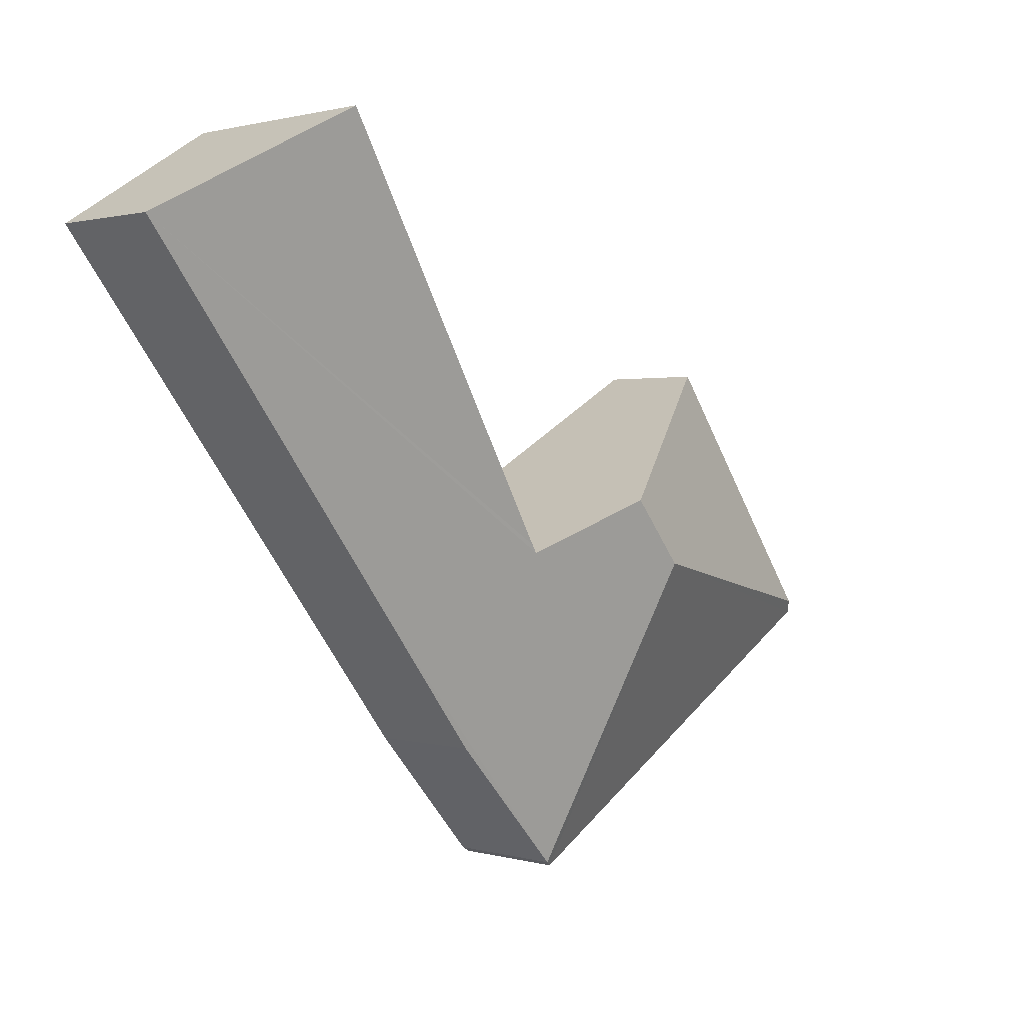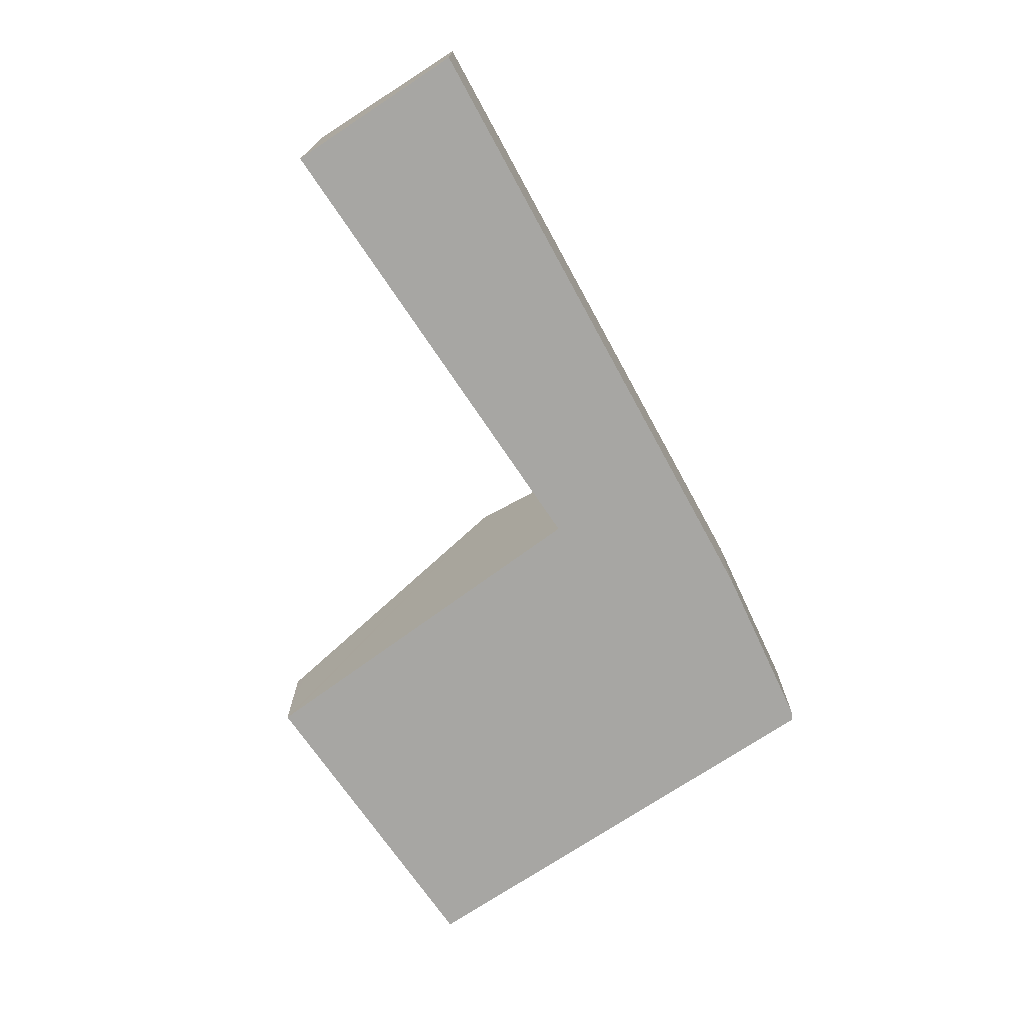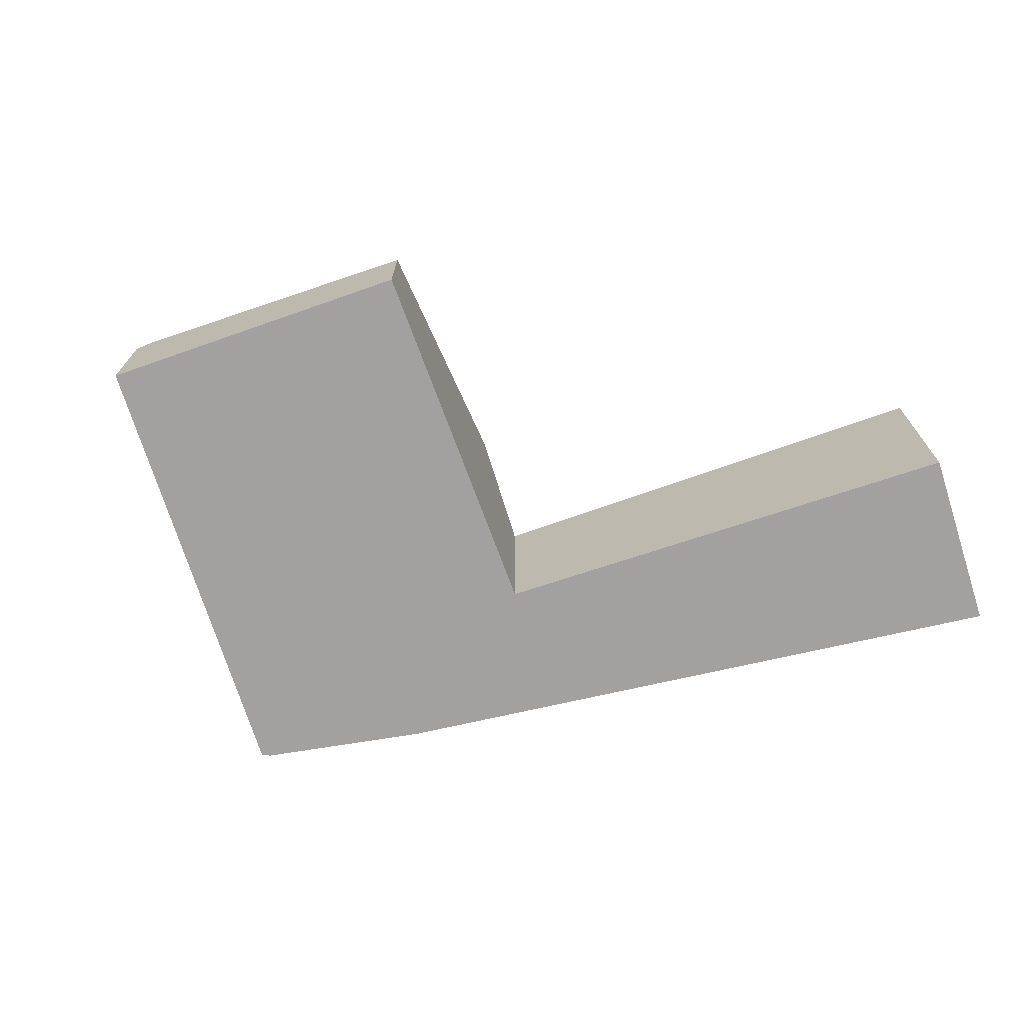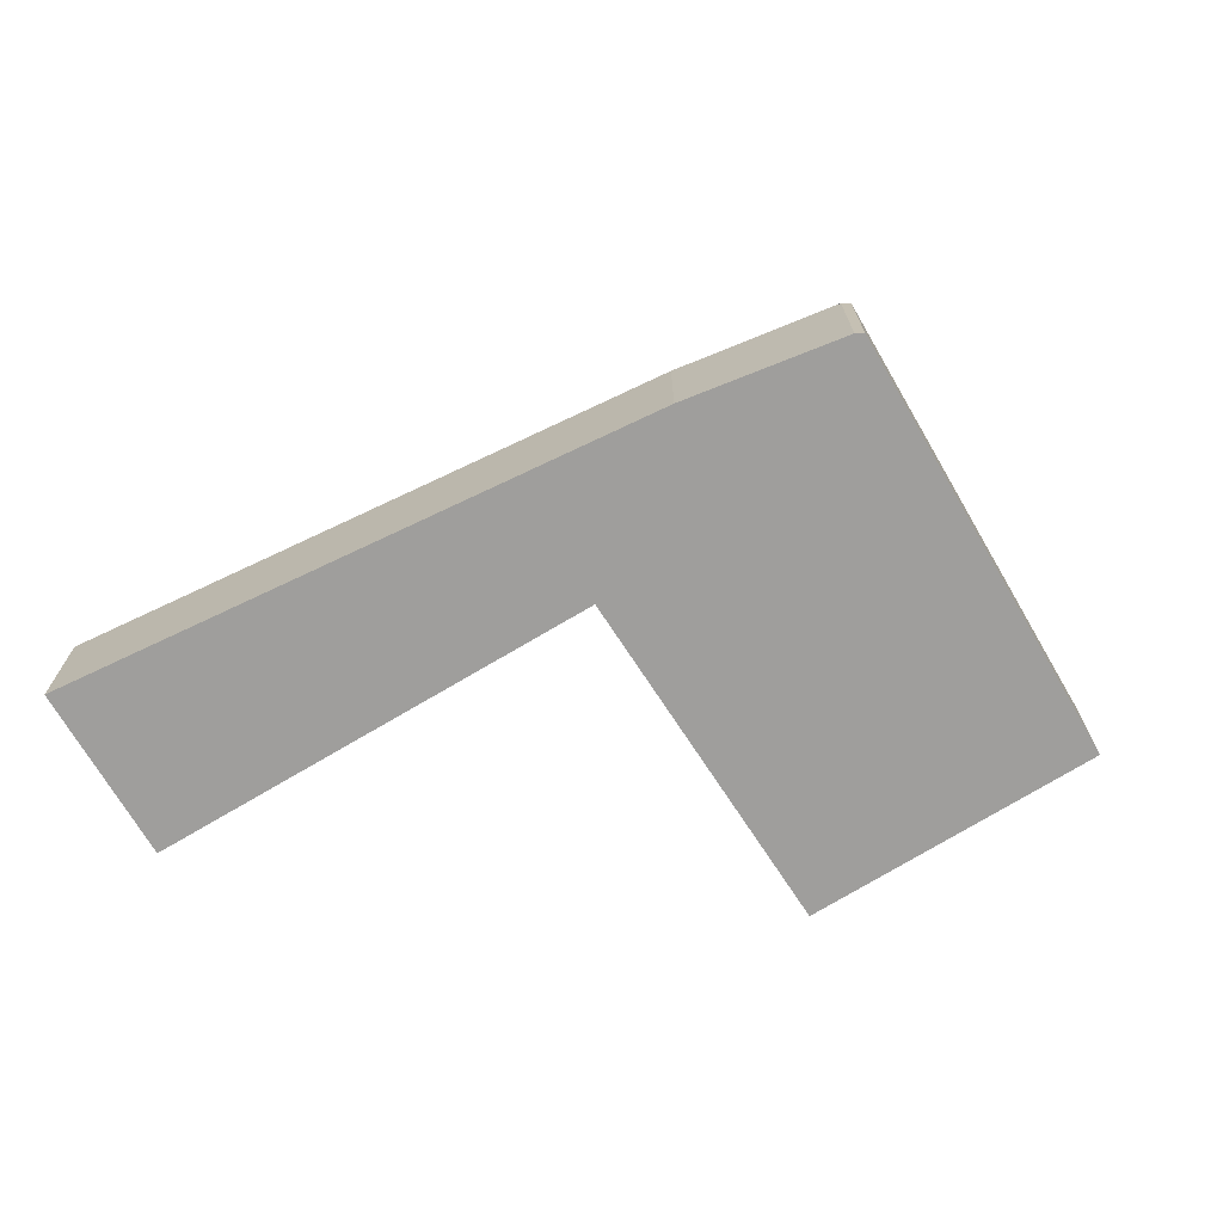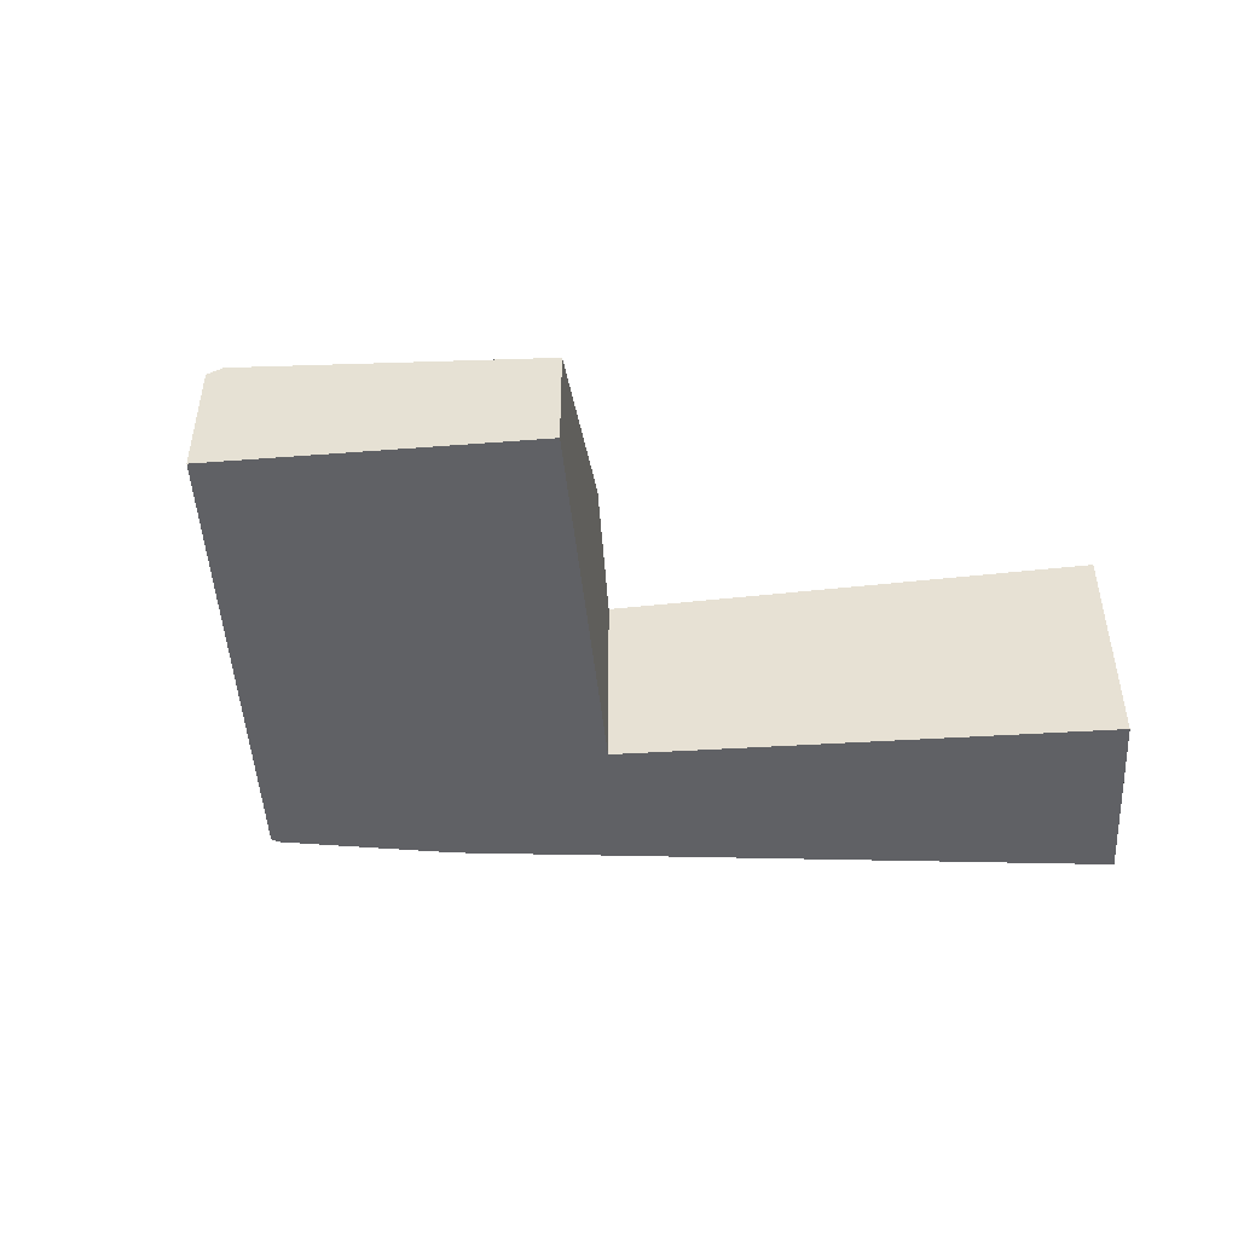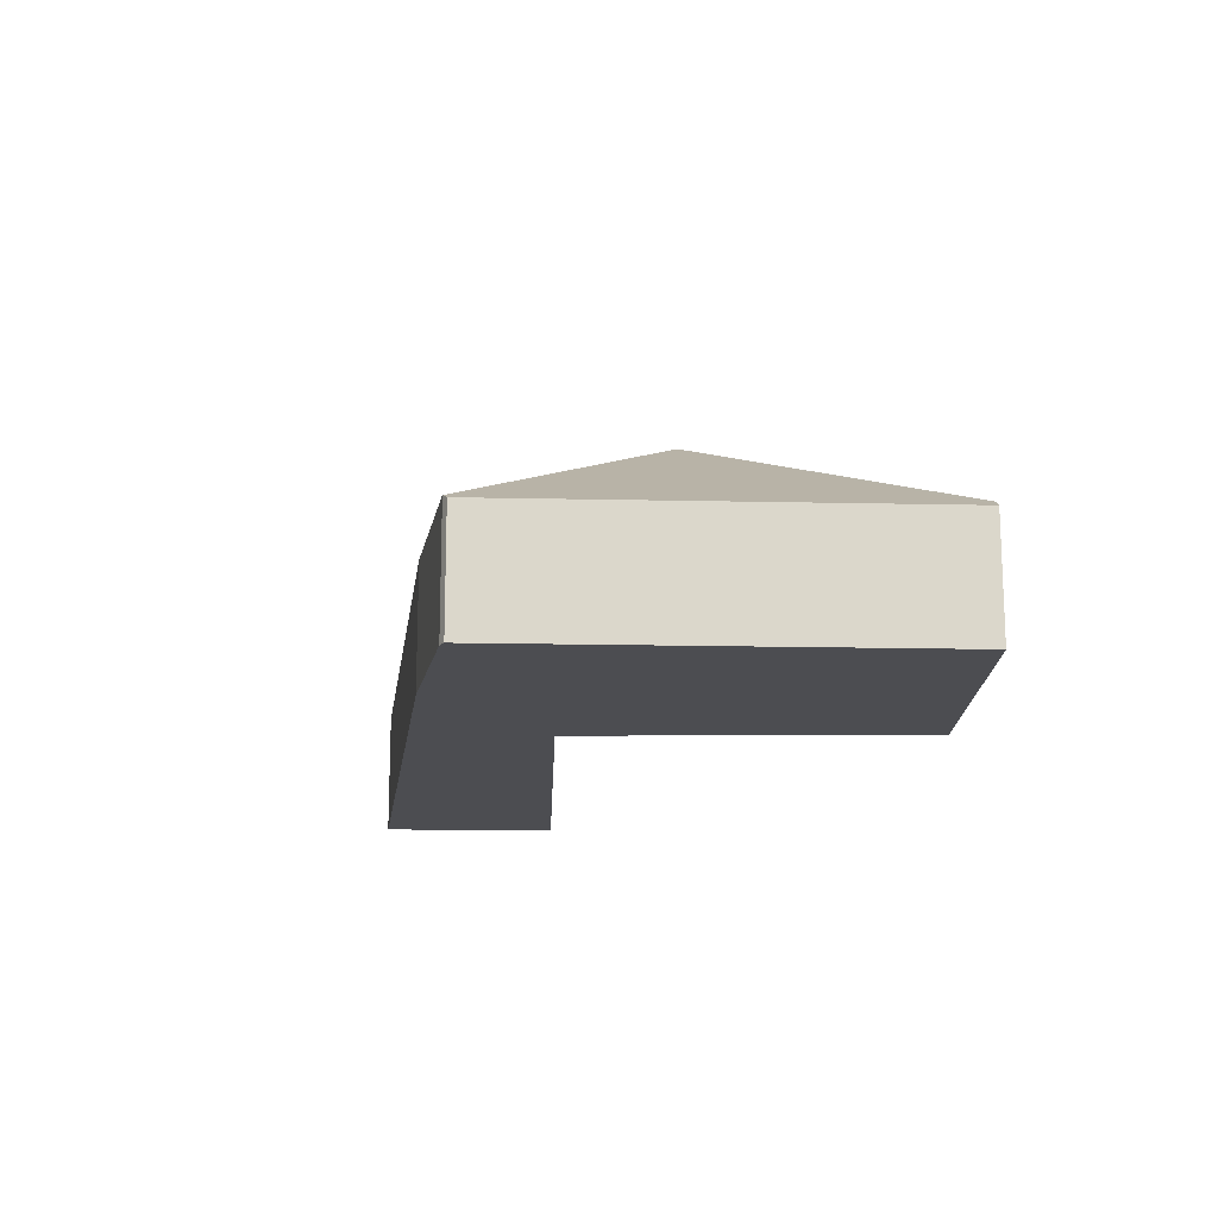
<metadata>
{"format":"obj","ext":"obj","renderer":"f3d","projection":"perspective","resolution":1024,"background":"white","views":[{"elev":1.1,"azim":136.3,"up":"+Z"},{"elev":-74.2,"azim":65.9,"up":"+Y"},{"elev":-72.3,"azim":-39.9,"up":"+Y"},{"elev":-71.0,"azim":152.8,"up":"+Y"},{"elev":-47.9,"azim":-54.2,"up":"+Y"},{"elev":-16.1,"azim":-150.0,"up":"+Y"}]}
</metadata>
<code>
v  1.403 0.979 2.18
v  0.972 0.979 1.63
v  1.326 0.931 2.224
v  3.26 2.146 1.115
v  0.064 1.103 0.107
v  2.84 2.146 0.58
v  7.406 1.074 3.25
v  4.05 1.68 0.754
v  6.11 1.915 4.073
v  4.008 1.676 0.686
v  3.282 1.073 -2.015
v  5.028 1.045 0.13
v  4.199 1.034 -0.958
v  3.216 1.034 -2.055
v  0 1.034 6.331e-17
v  1.326 -1.362e-16 2.224
v  1.403 -1.335e-16 2.18
v  3.26 -6.827e-17 1.115
v  4.008 -4.201e-17 0.686
v  6.11 -2.494e-16 4.073
v  7.406 -1.99e-16 3.25
v  4.05 -4.617e-17 0.754
v  0 0 0
v  0.064 -6.552e-18 0.107
v  0.972 -9.981e-17 1.63
v  5.028 -7.96e-18 0.13
v  4.199 5.866e-17 -0.958
v  3.282 1.234e-16 -2.015
v  3.216 1.258e-16 -2.055
g defaultobject
f 1 2 3
f 2 1 4
f 2 4 5
f 5 4 6
f 7 8 9
f 8 7 10
f 10 7 11
f 11 7 12
f 11 12 13
f 4 11 6
f 11 4 10
f 14 6 11
f 6 14 15
f 6 15 5
f 16 1 3
f 1 16 4
f 4 16 17
f 4 17 18
f 4 18 10
f 10 18 19
f 20 7 9
f 7 20 21
f 8 20 9
f 20 8 10
f 20 10 19
f 20 19 22
f 23 5 15
f 5 23 2
f 2 23 24
f 2 24 25
f 2 25 3
f 3 25 16
f 21 12 7
f 12 21 26
f 12 26 13
f 13 26 27
f 13 28 11
f 28 13 27
f 28 14 11
f 14 28 29
f 29 15 14
f 15 29 23
f 20 26 21
f 26 20 22
f 26 22 27
f 27 22 19
f 27 19 18
f 27 18 28
f 28 18 17
f 28 17 29
f 29 17 23
f 23 17 24
f 24 17 25
f 25 17 16

</code>
